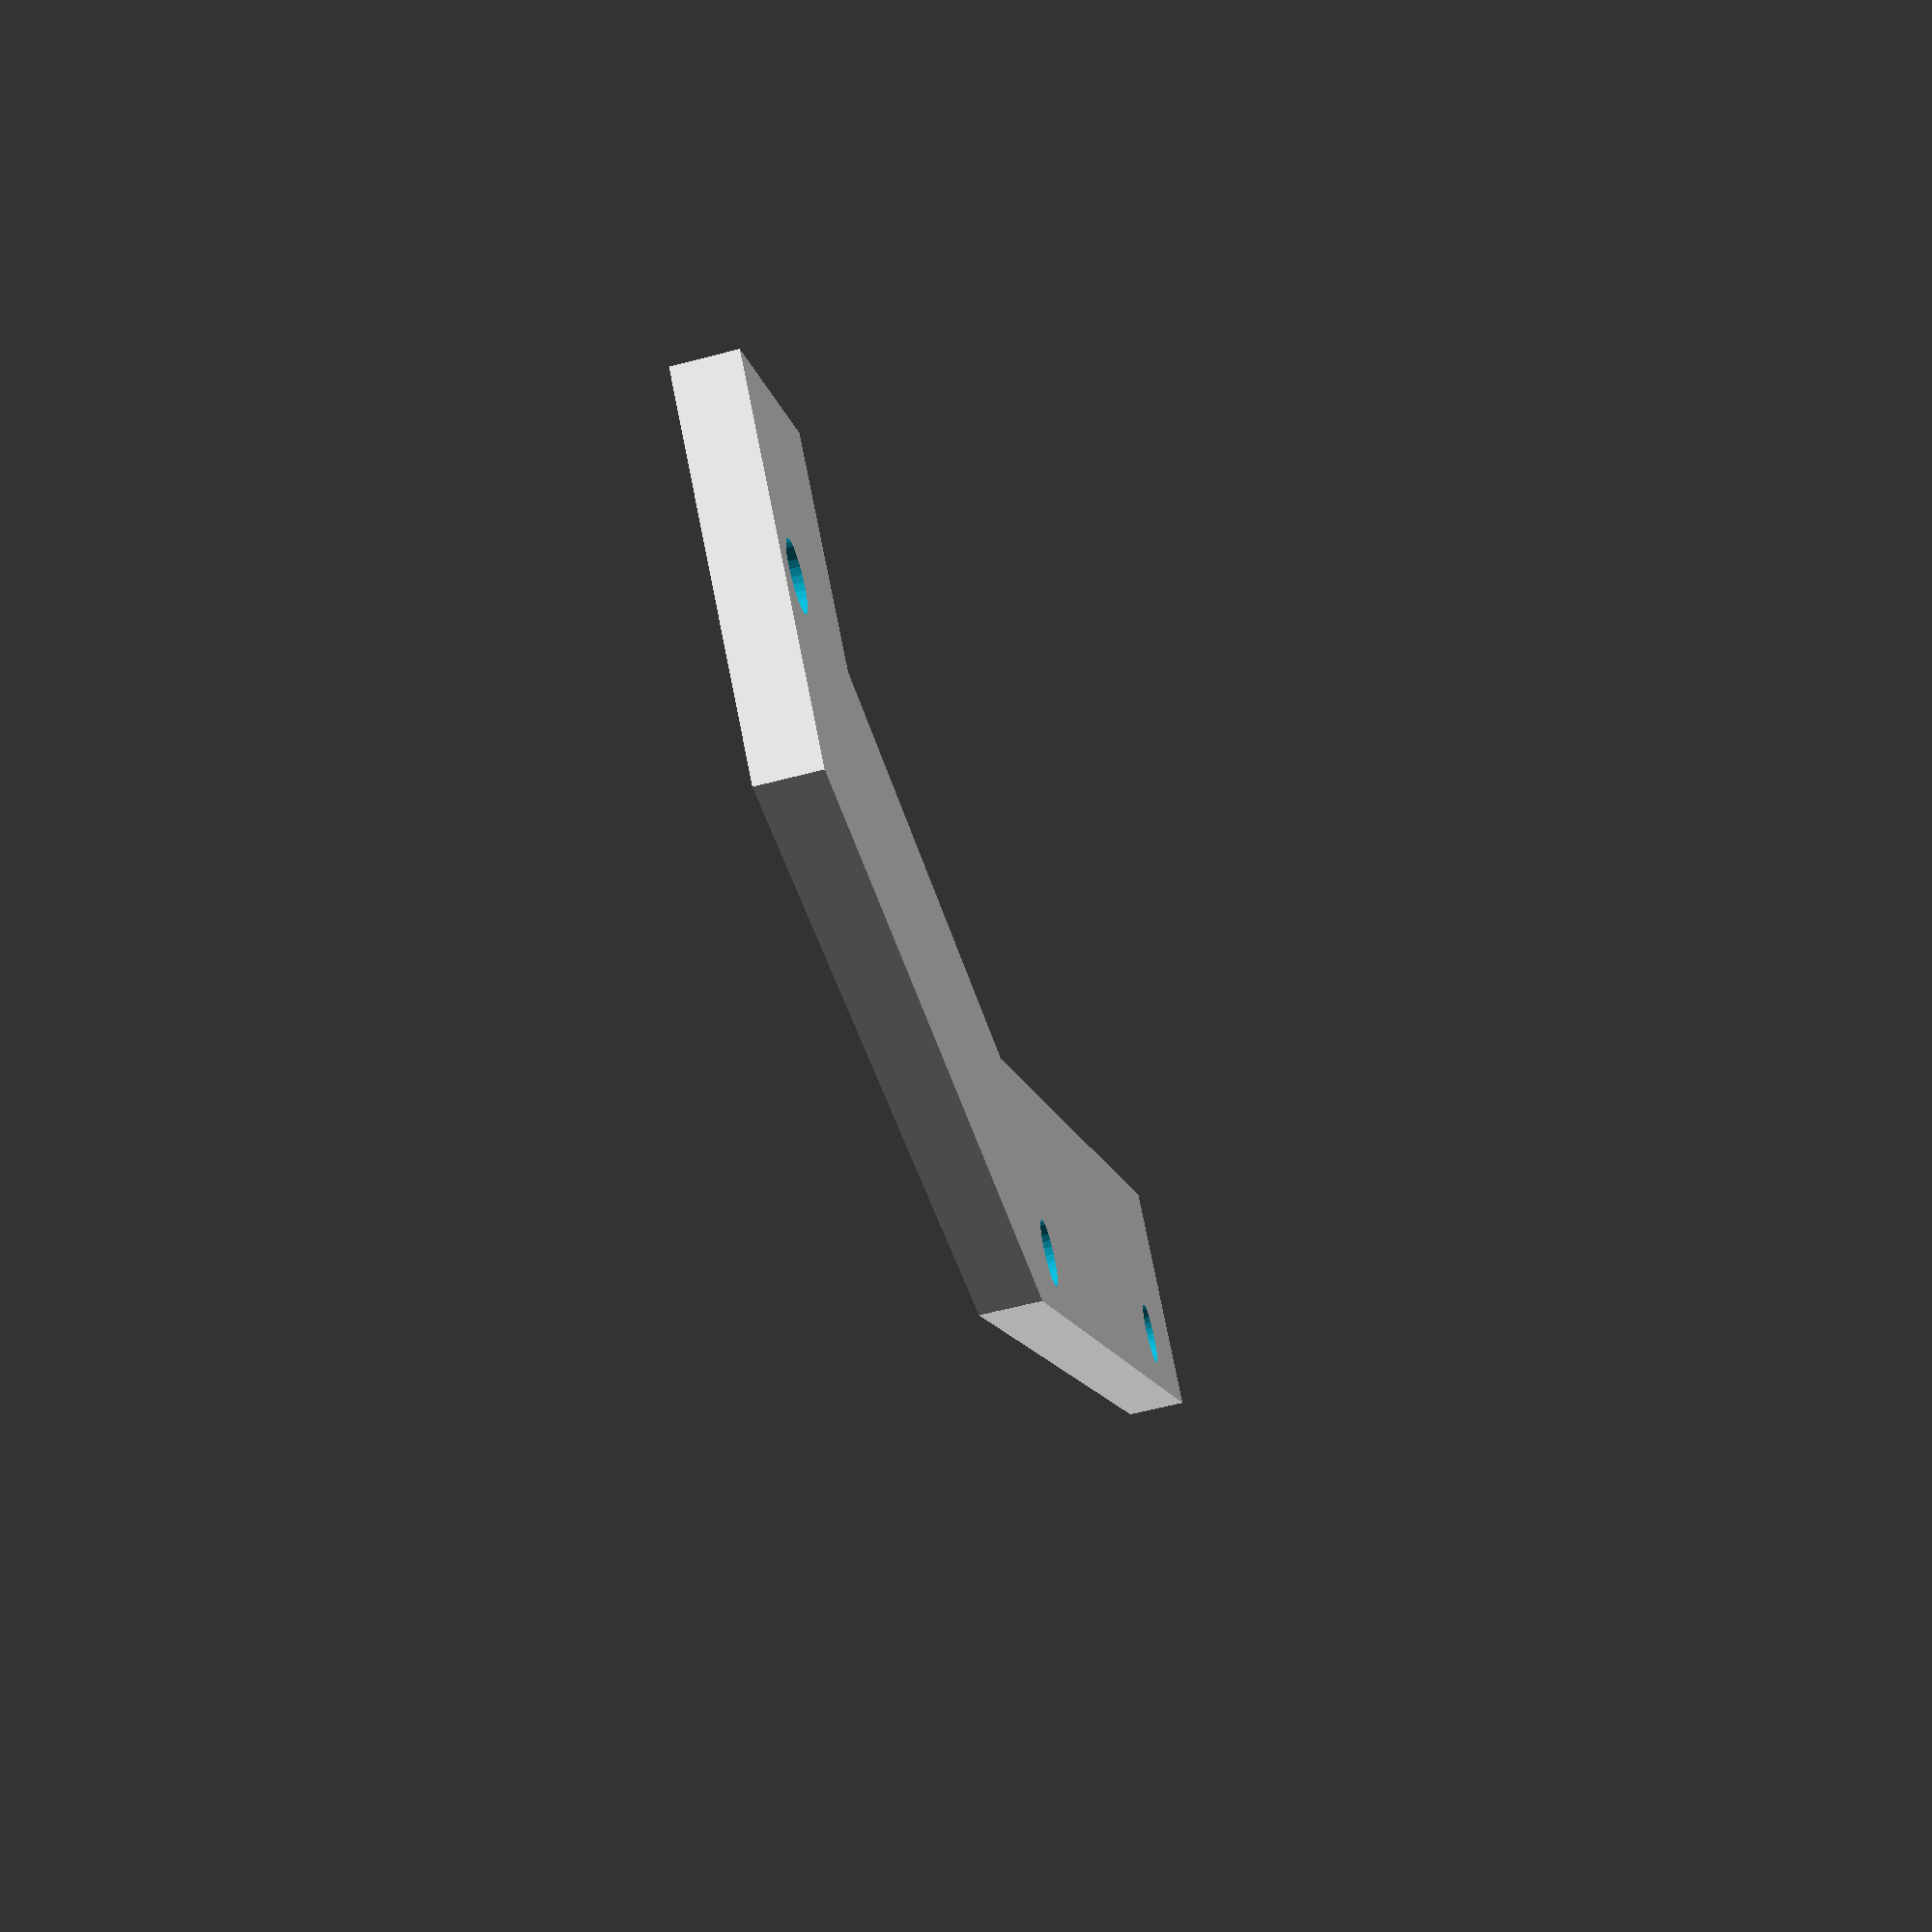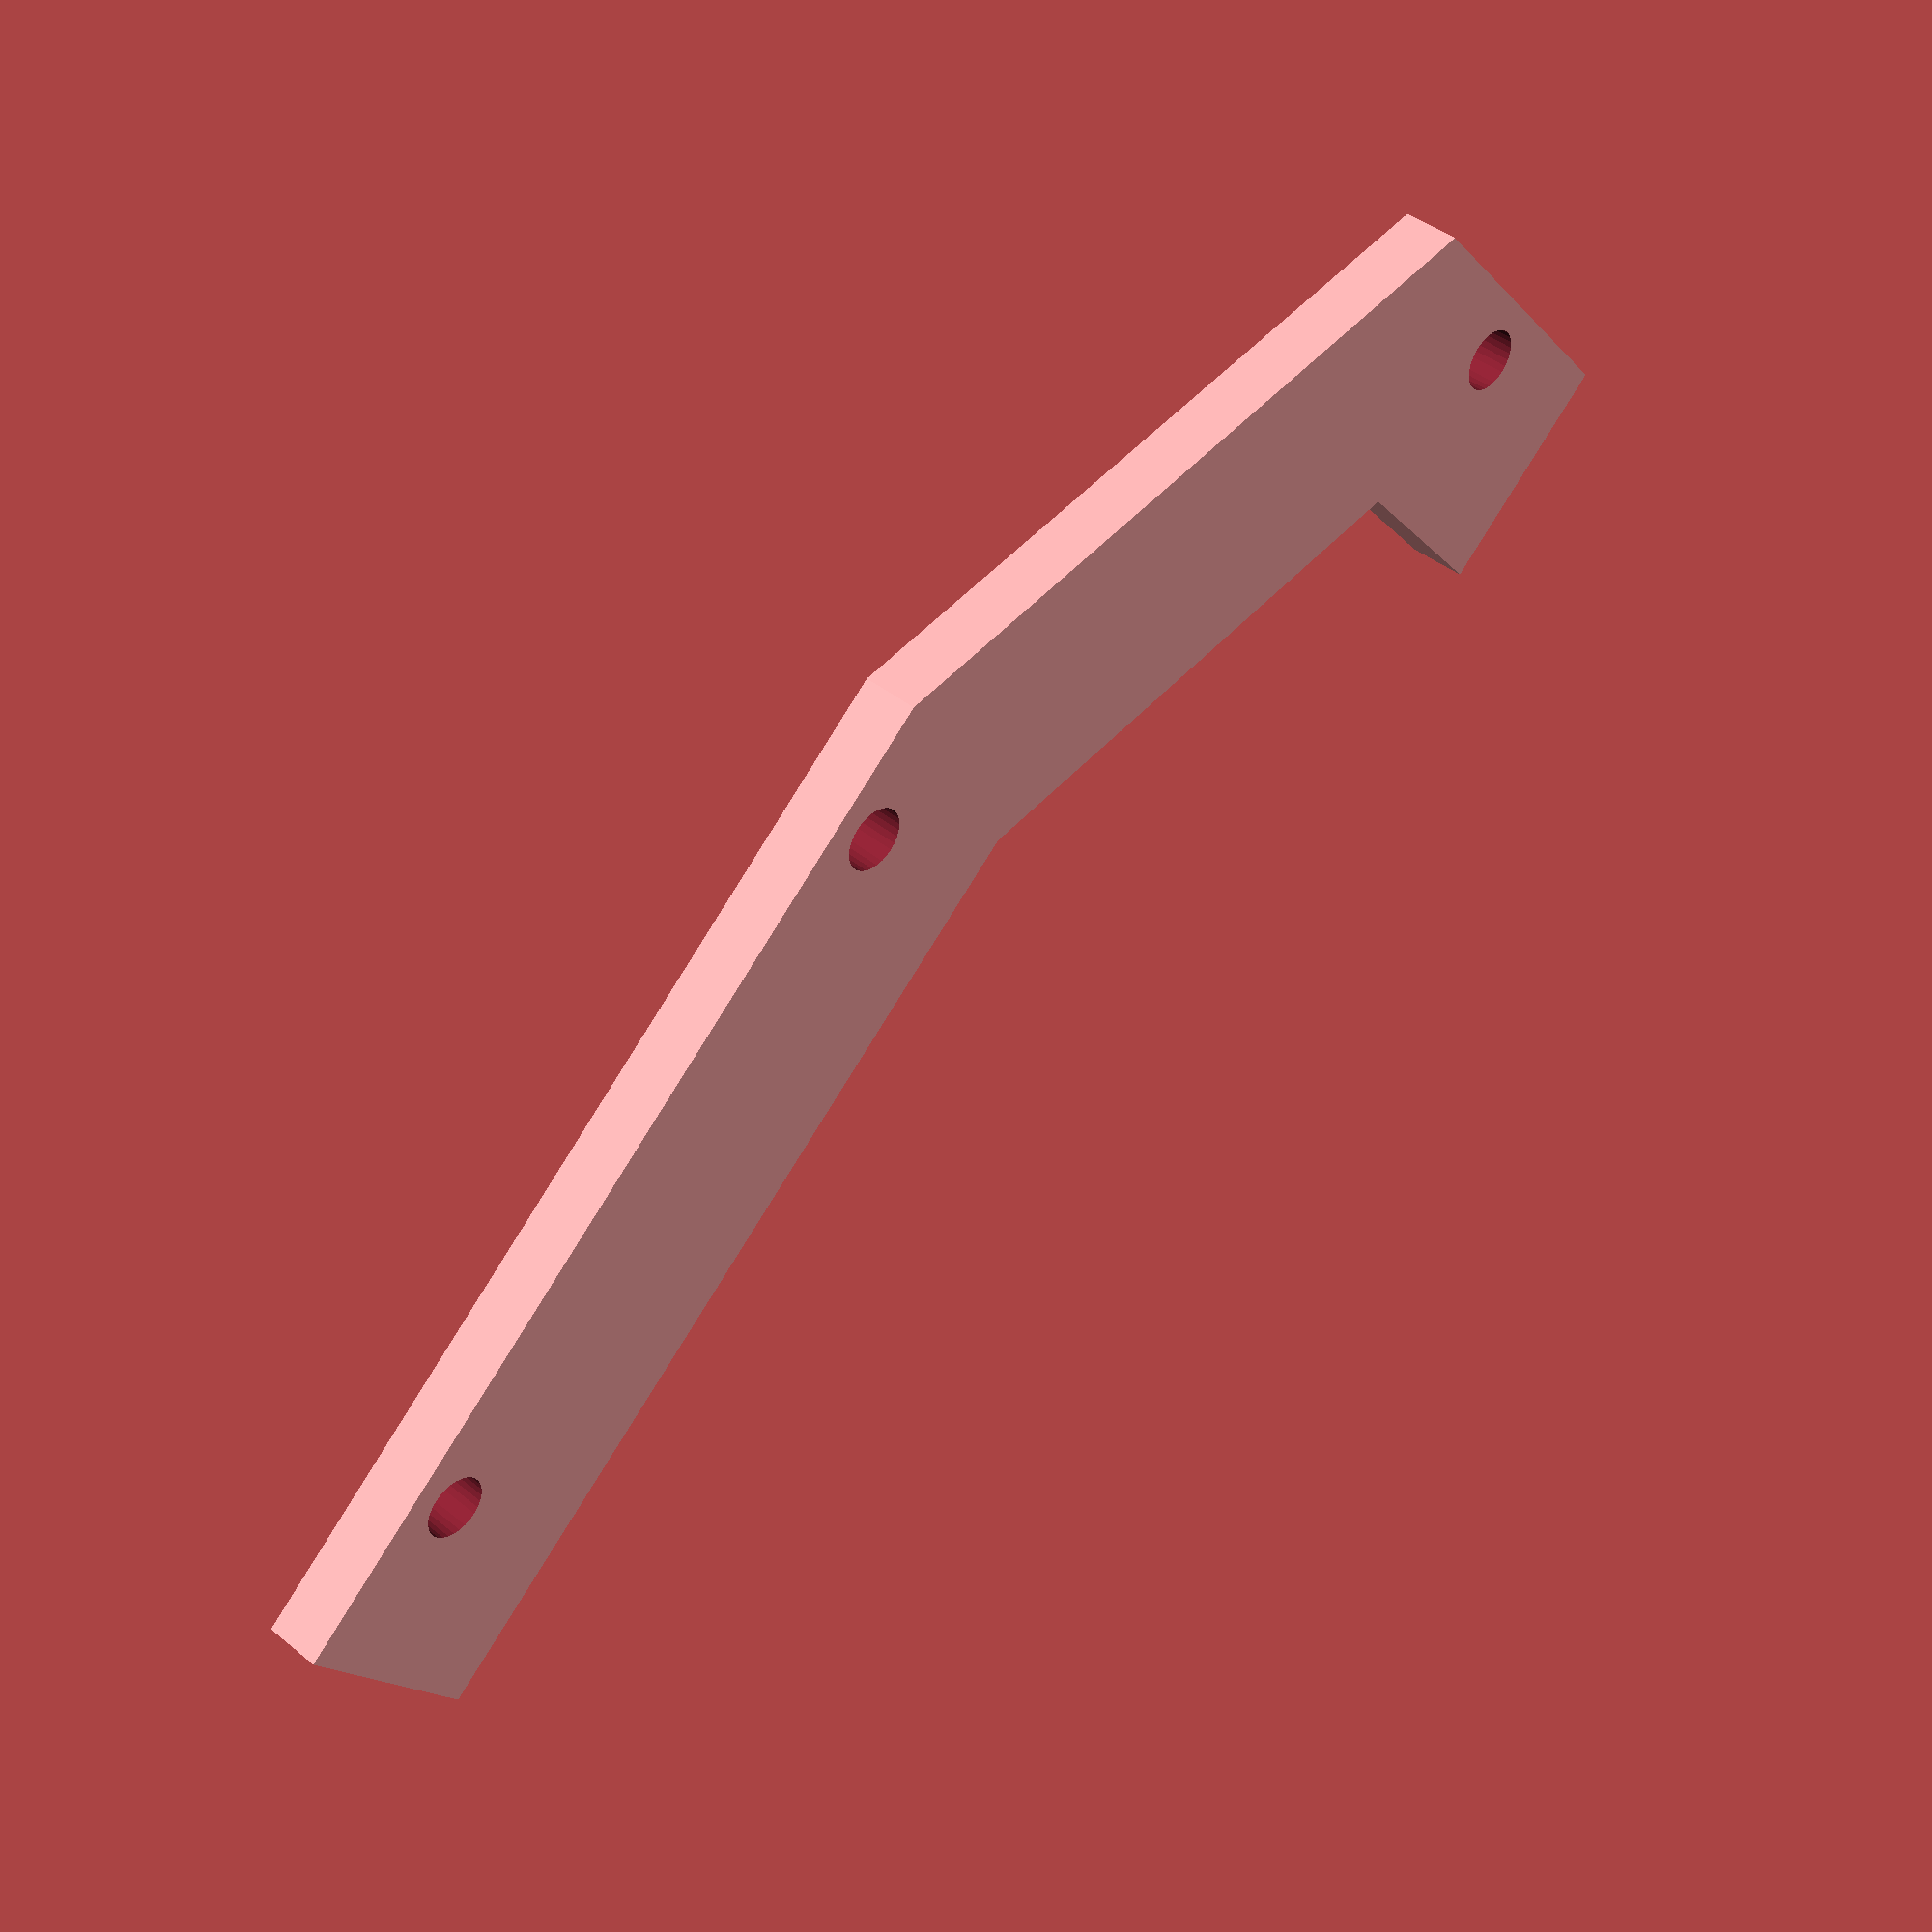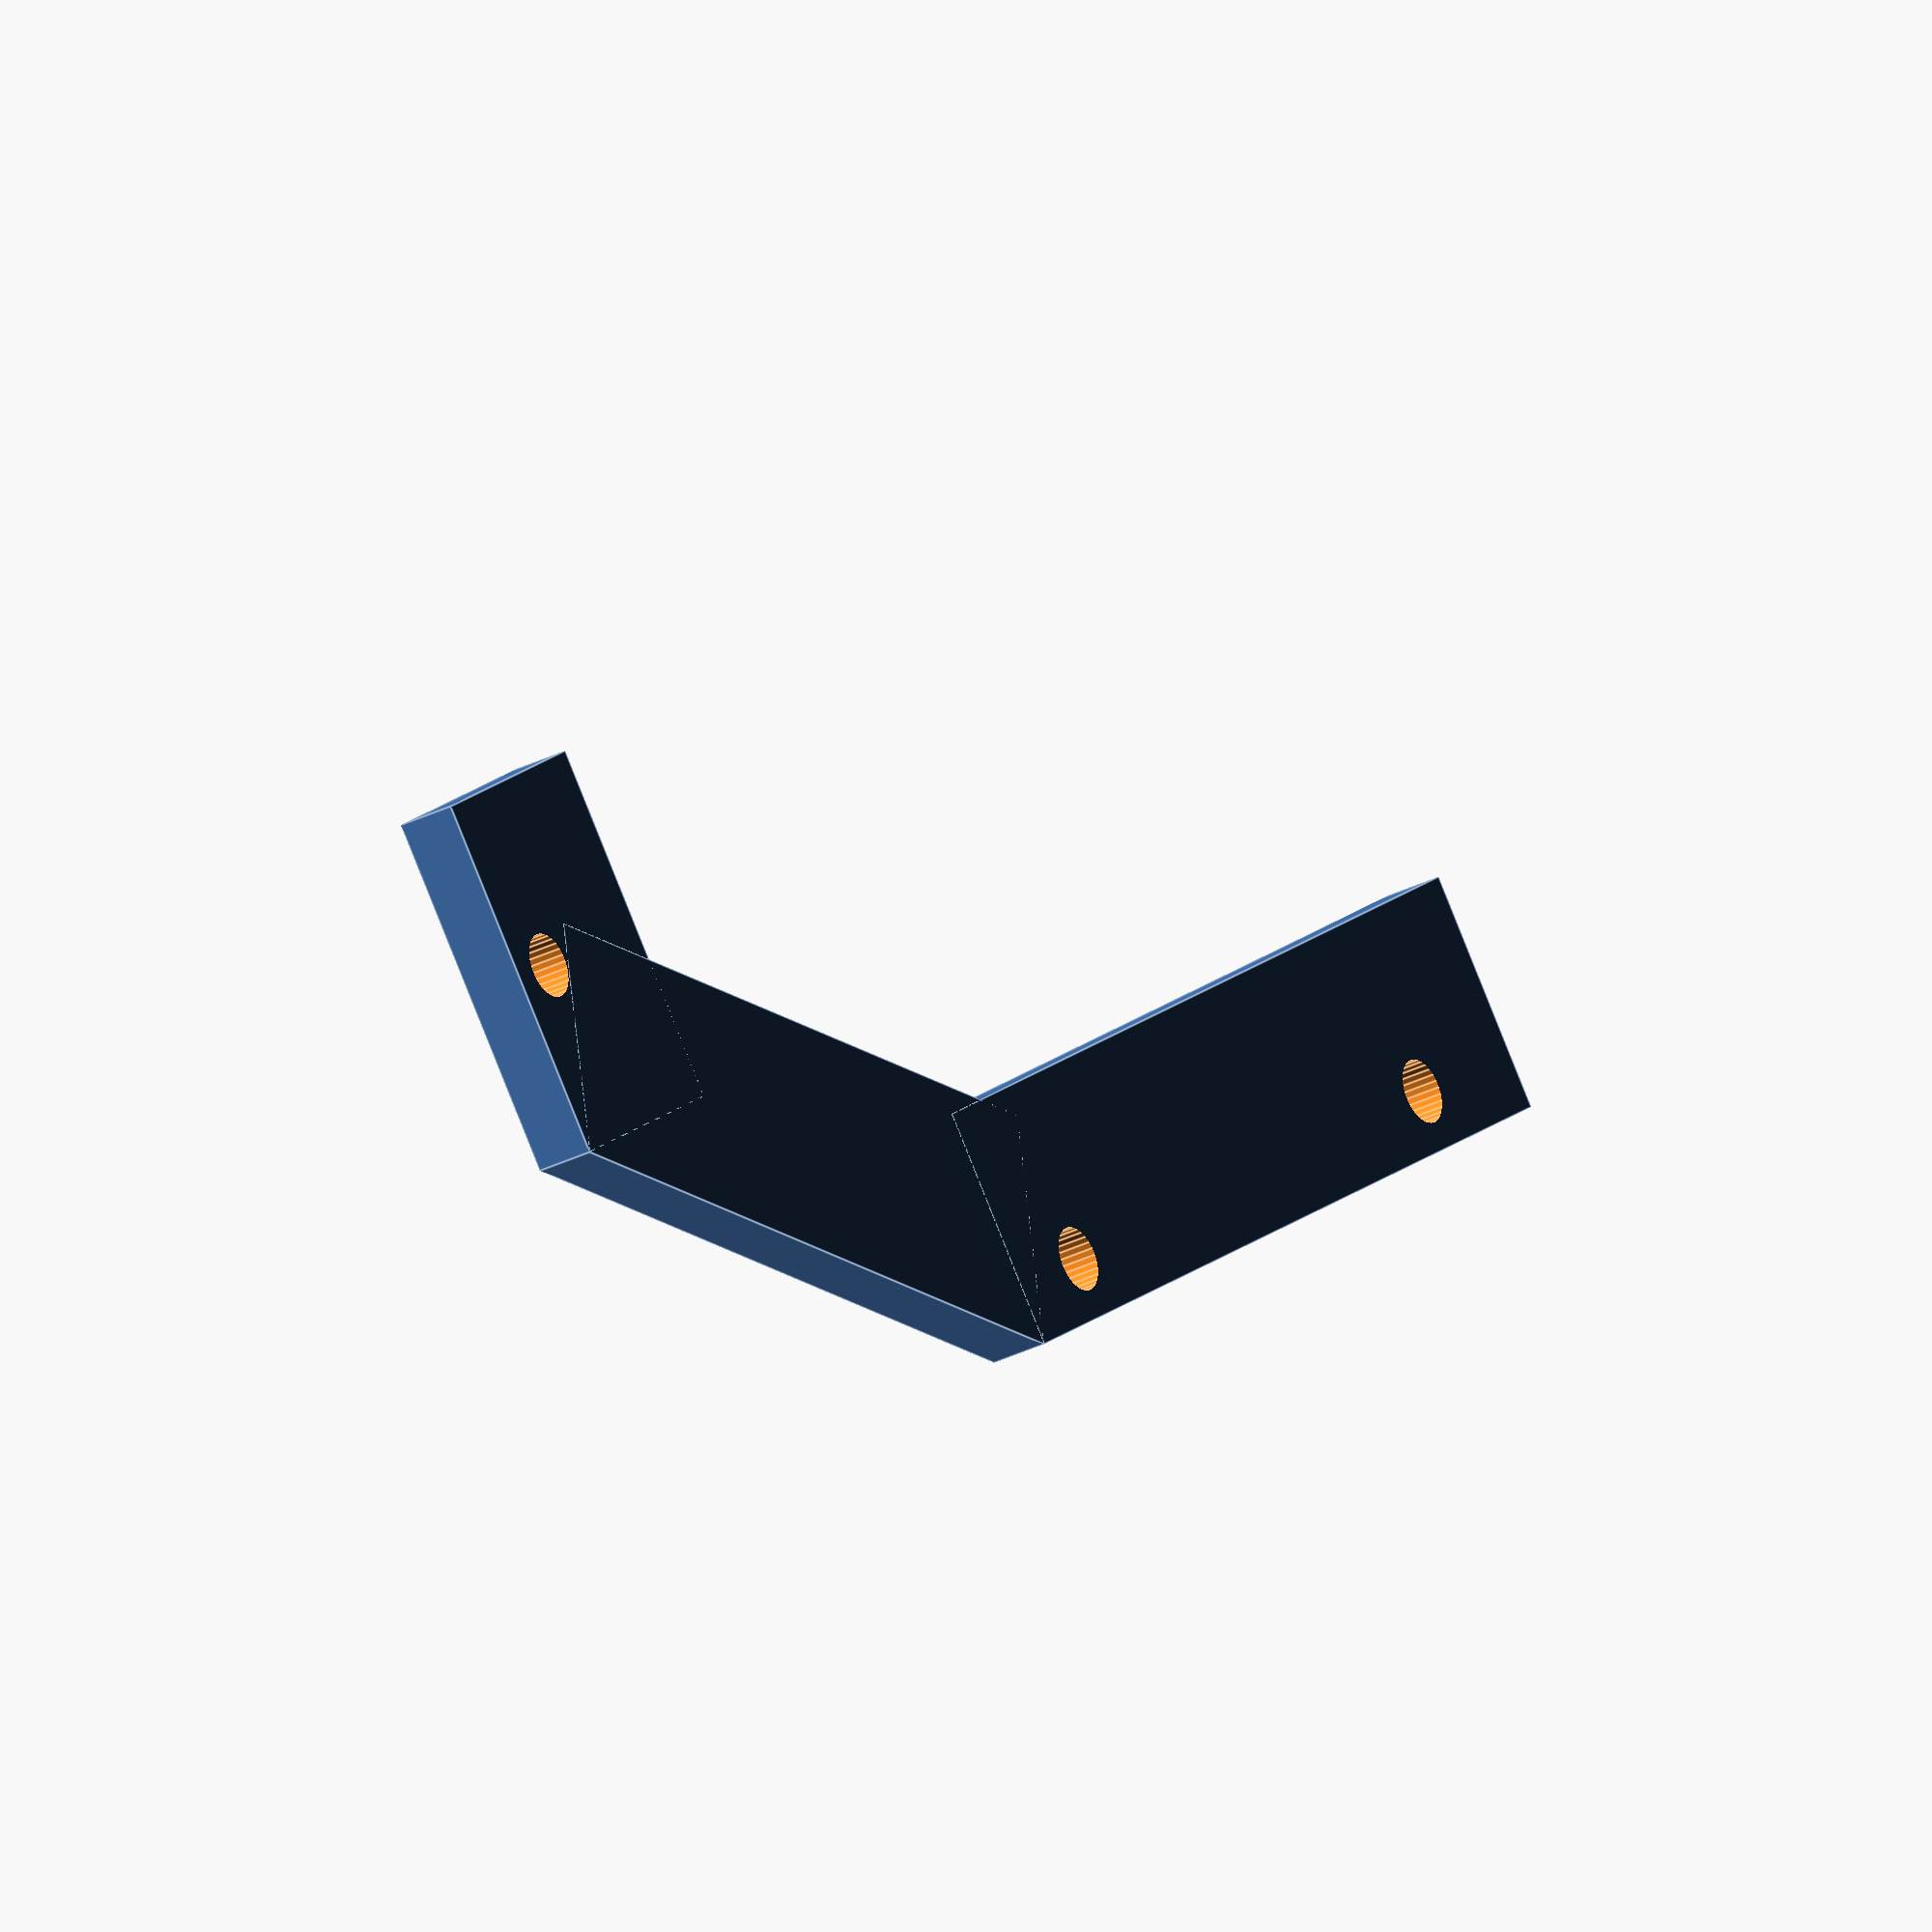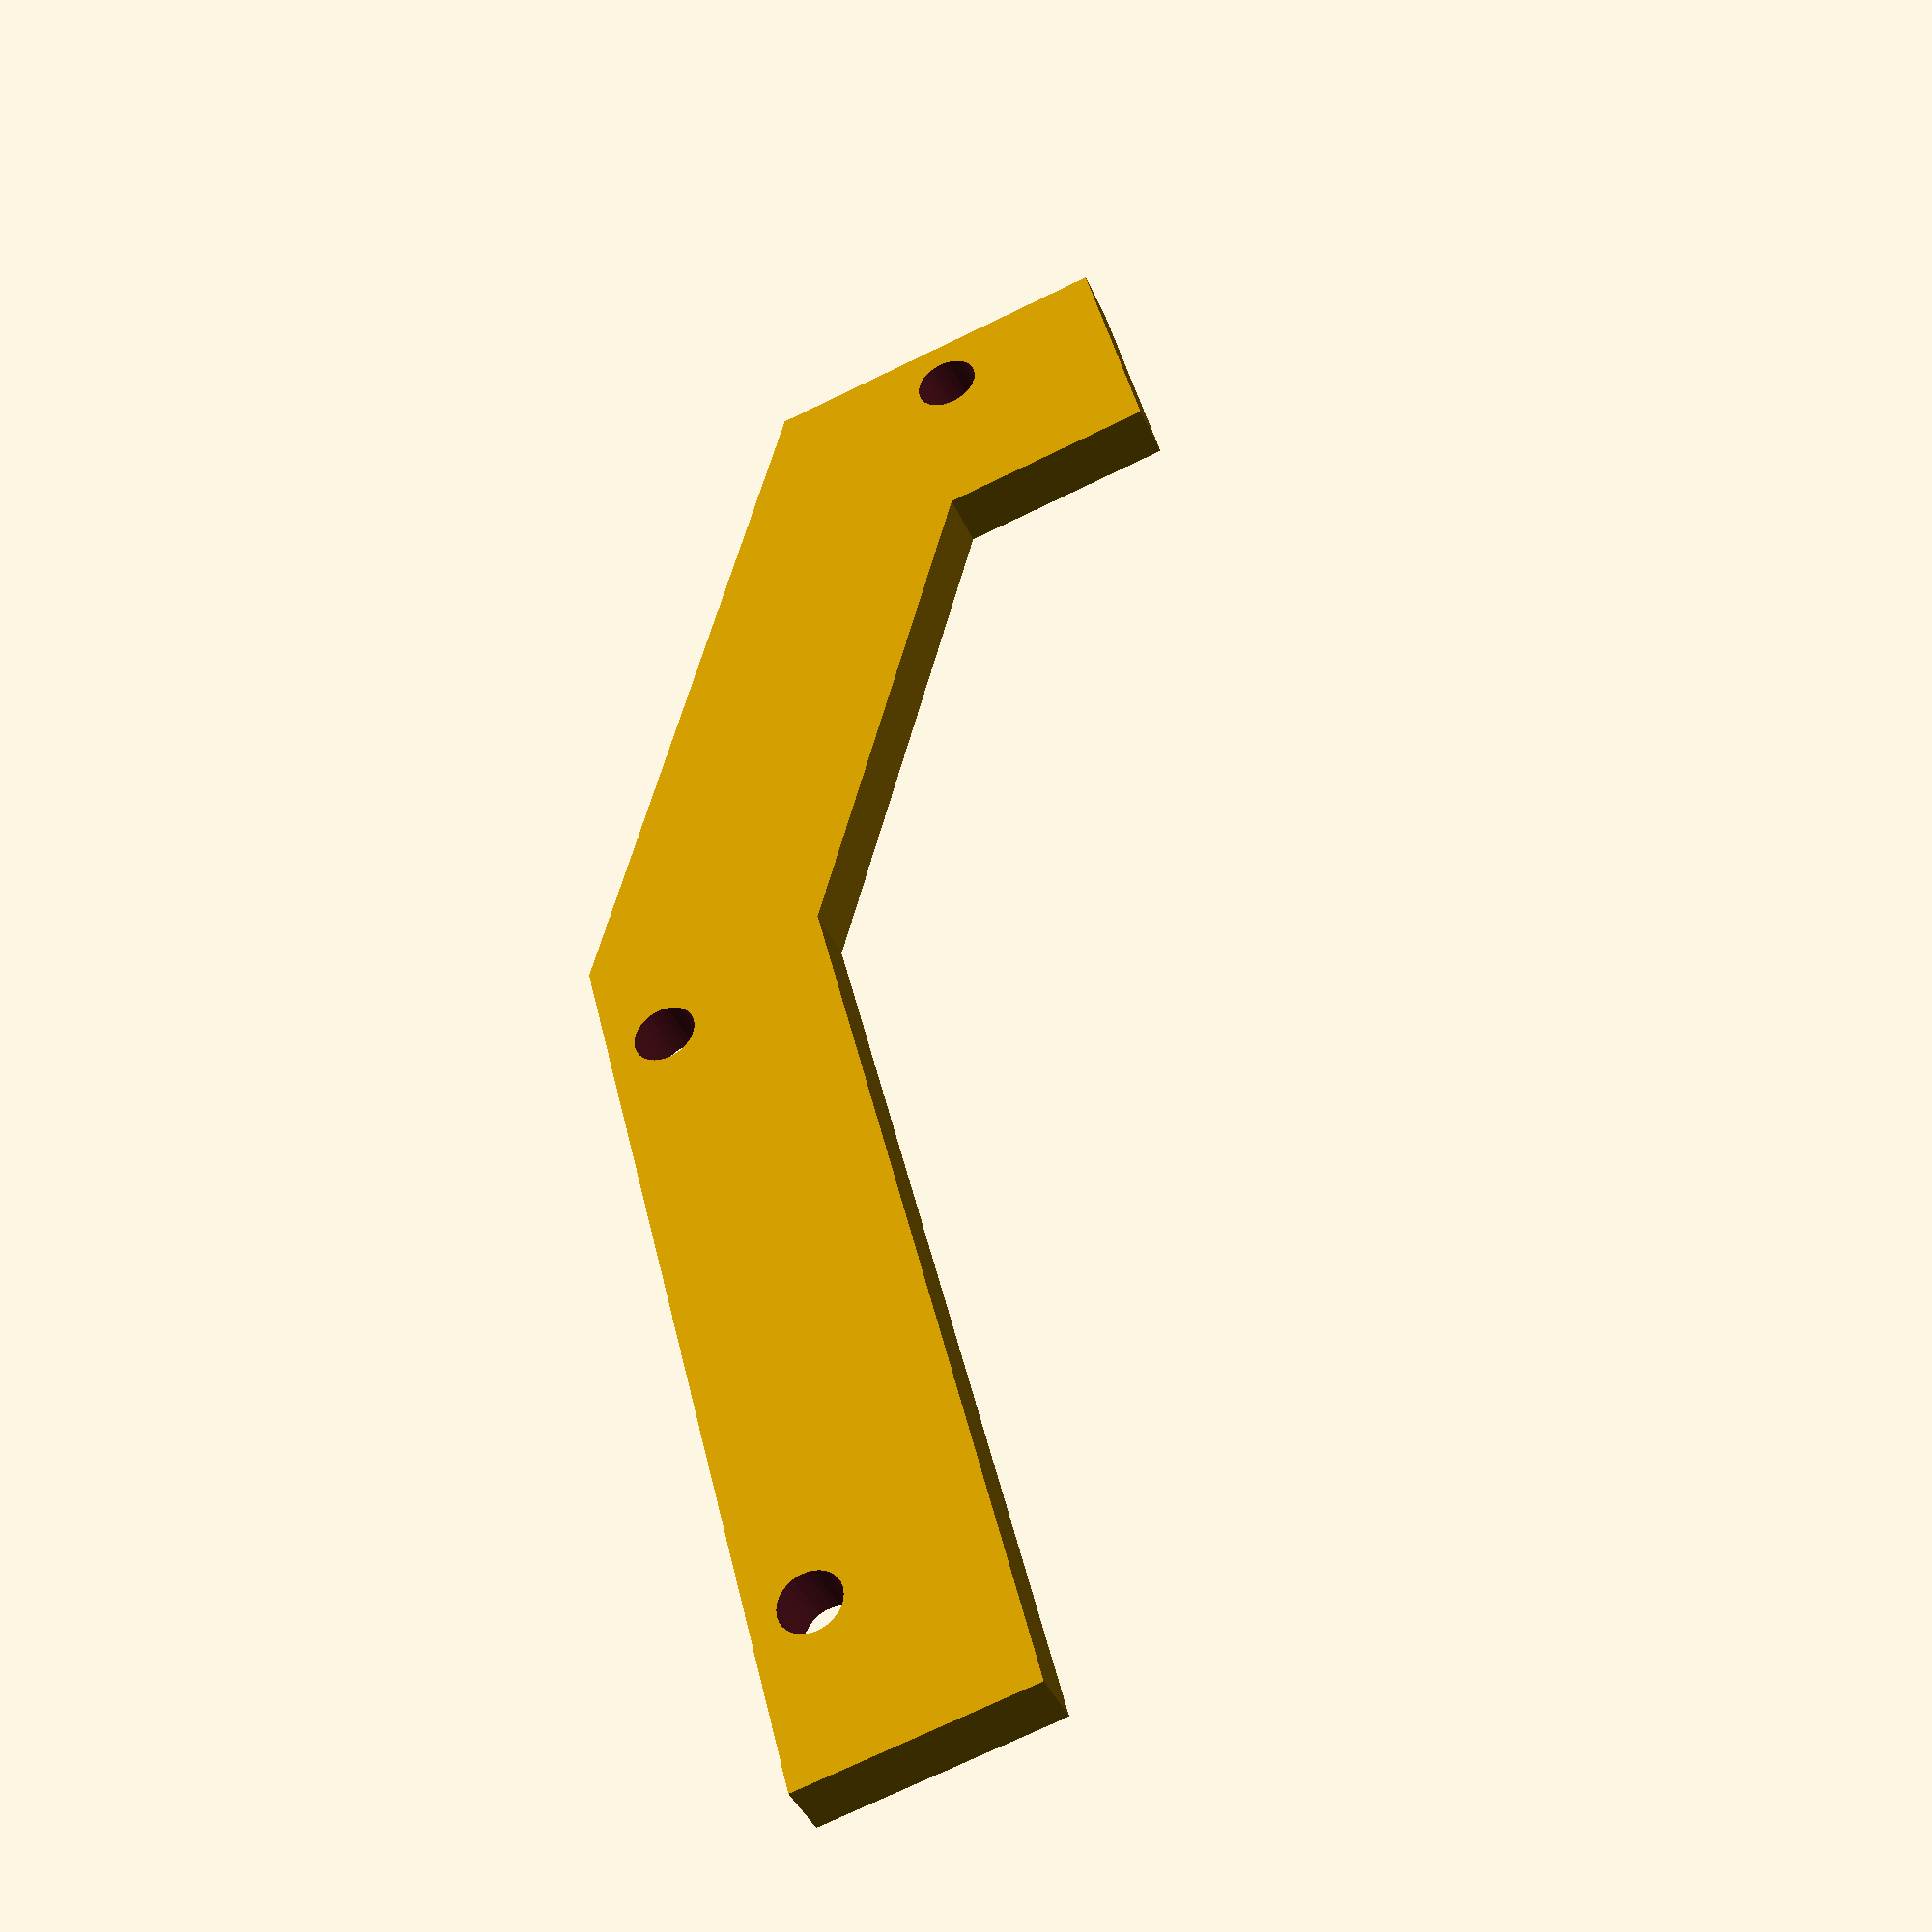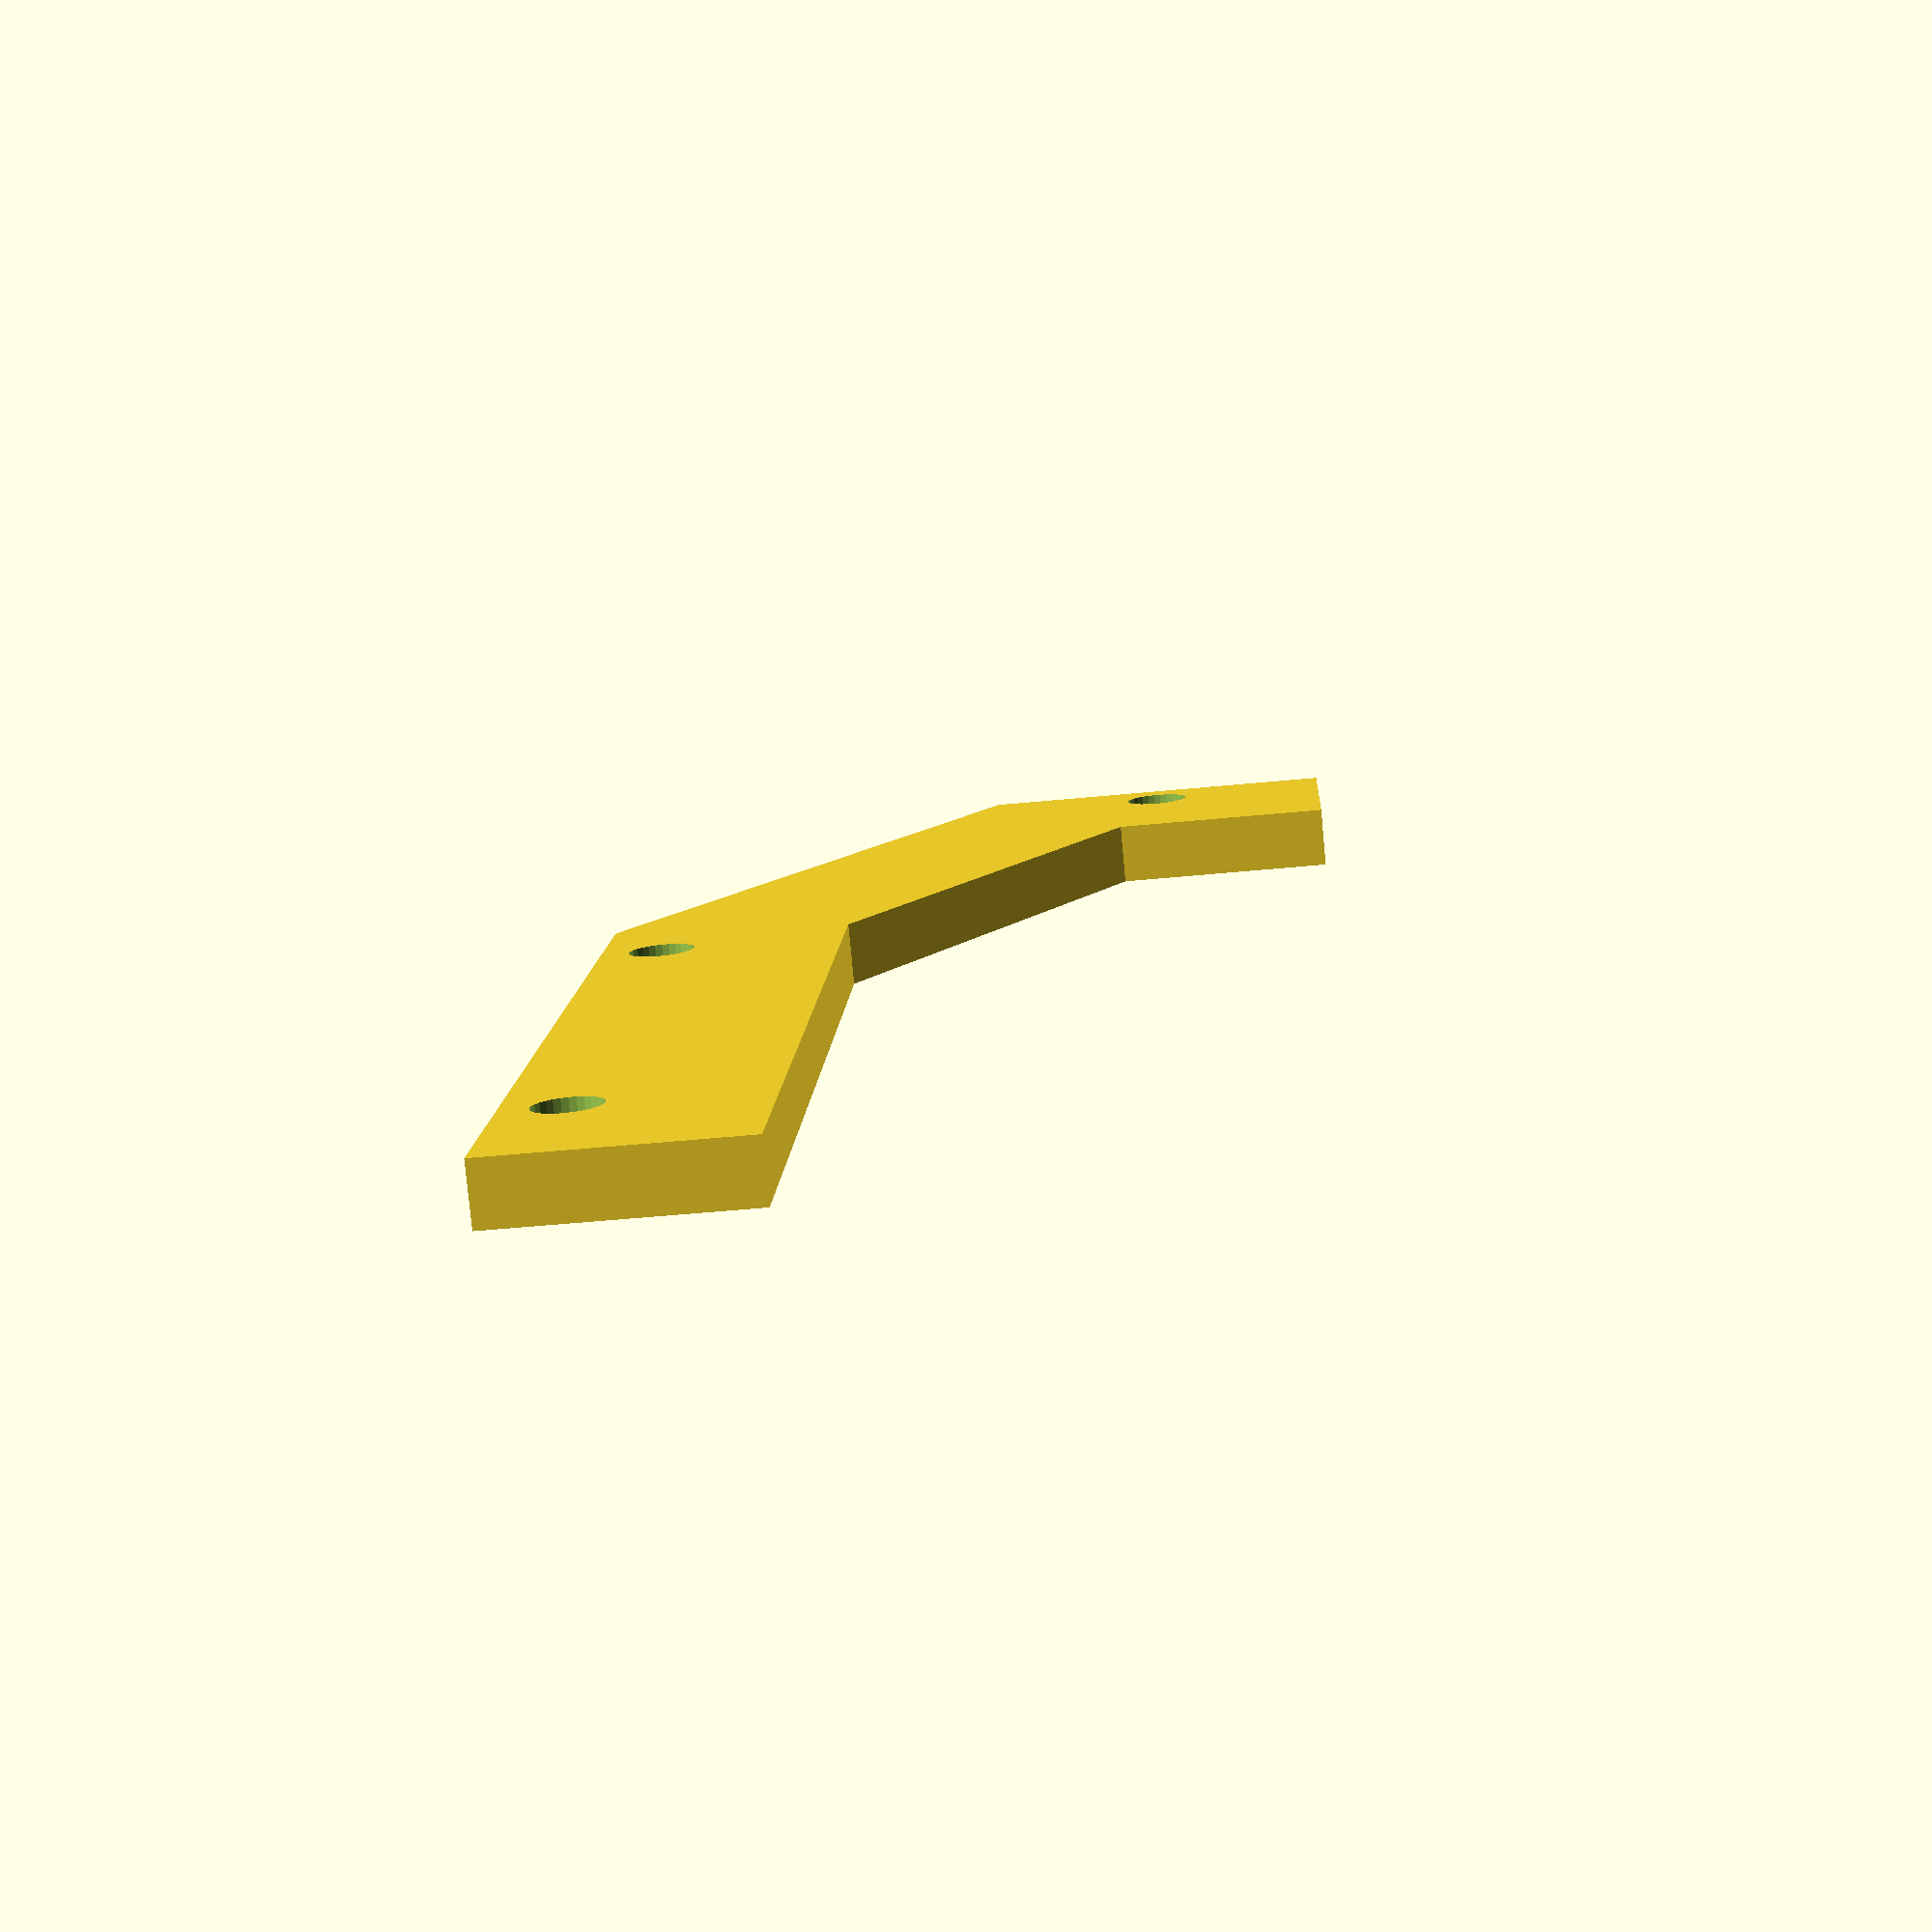
<openscad>
// top entry guard rail
difference() {
union() {
    // vertical piece
    translate([24,72,24])
    cube([4,16,24]);
    
    // angled piece
    translate([24,72,24])
    rotate([331.39,0,0])
    cube([4,50.12,16]);
    
    // horizontal piece
    translate([24,116,0])
    cube([4,68,16]);
}
    // left hole
    translate([-4,76,36])
    rotate([0,90,0])
    cylinder(r=2.15,90, $fn=30);

    // middle hole
    translate([-4,124,4])
    rotate([0,90,0])
    cylinder(r=2.15,60, $fn=30);

    // right hole
    translate([-4,172,4])
    rotate([0,90,0])
    cylinder(r=2.15,60, $fn=30);
}
</openscad>
<views>
elev=282.4 azim=189.9 roll=168.6 proj=p view=solid
elev=17.0 azim=143.3 roll=207.1 proj=p view=wireframe
elev=87.4 azim=29.8 roll=21.9 proj=o view=edges
elev=253.8 azim=329.5 roll=244.3 proj=p view=solid
elev=52.4 azim=207.2 roll=276.0 proj=p view=wireframe
</views>
